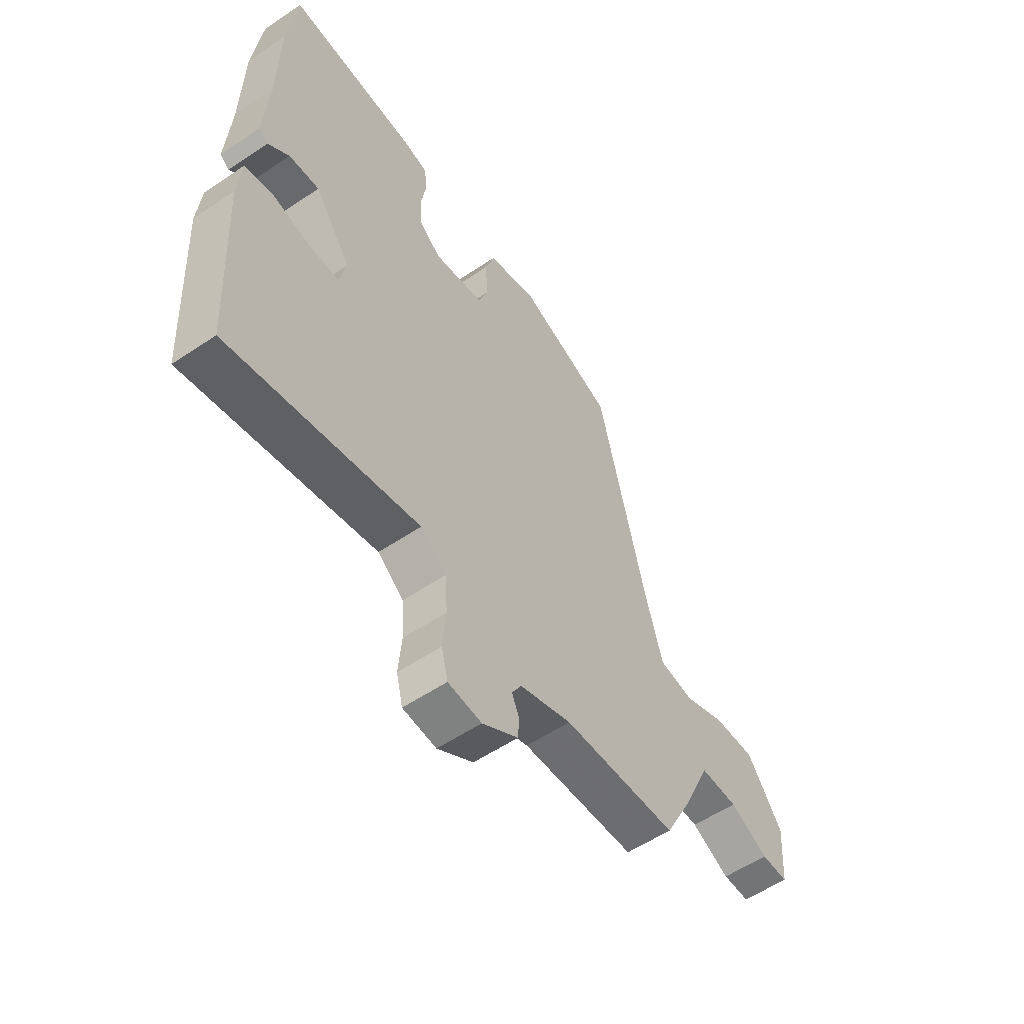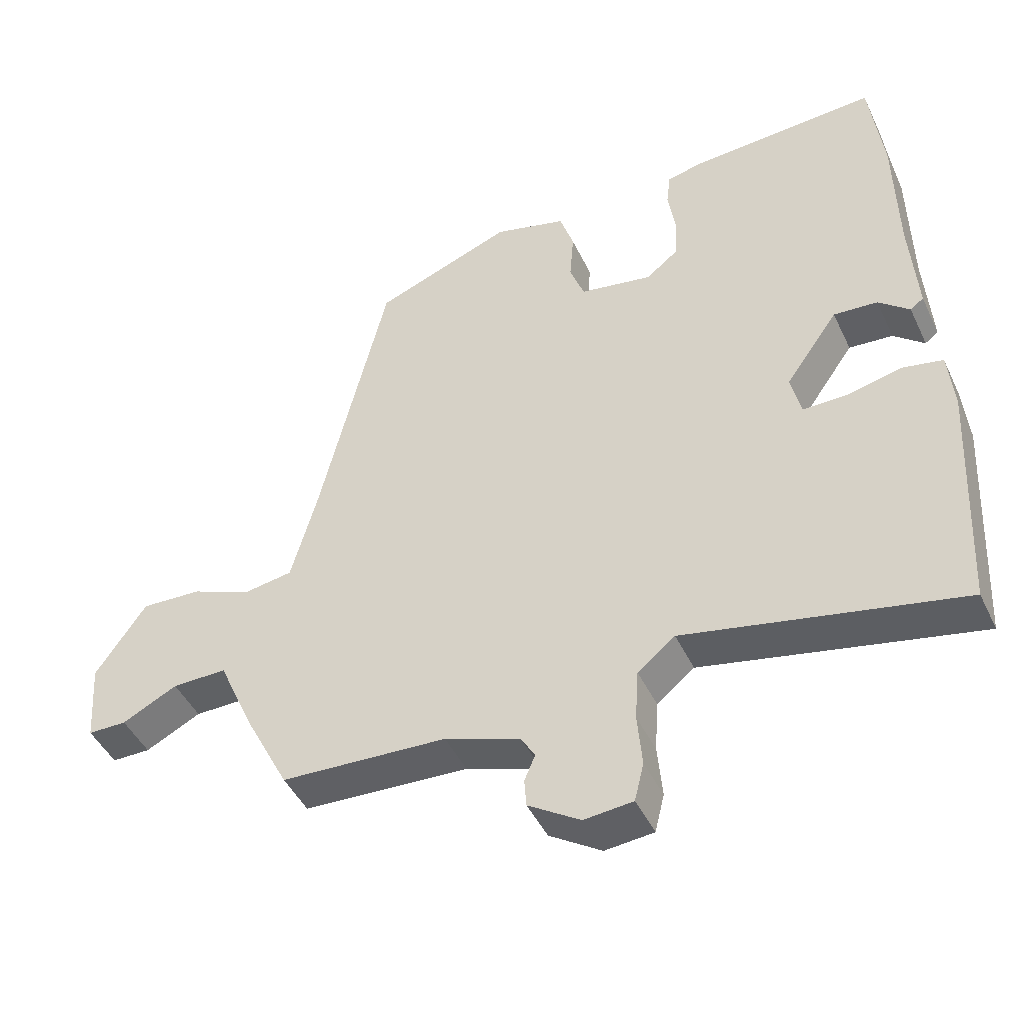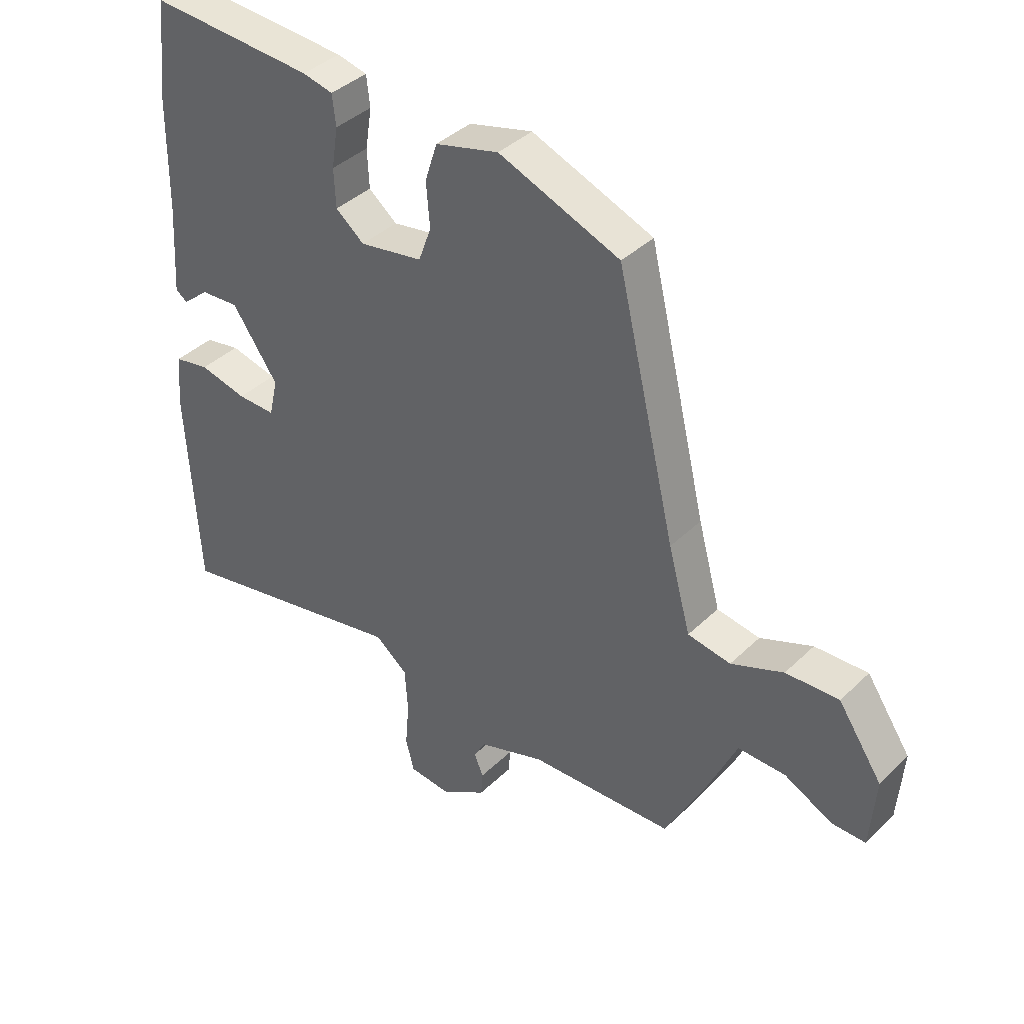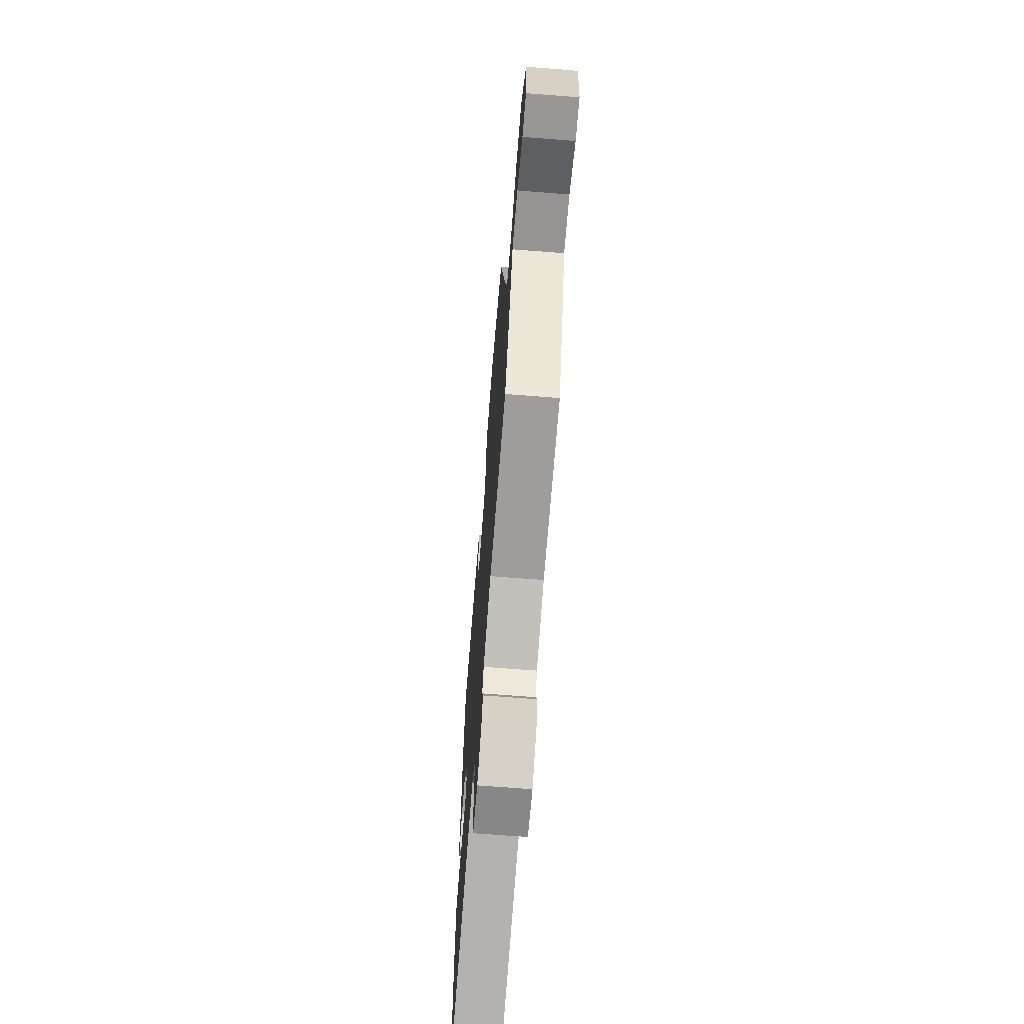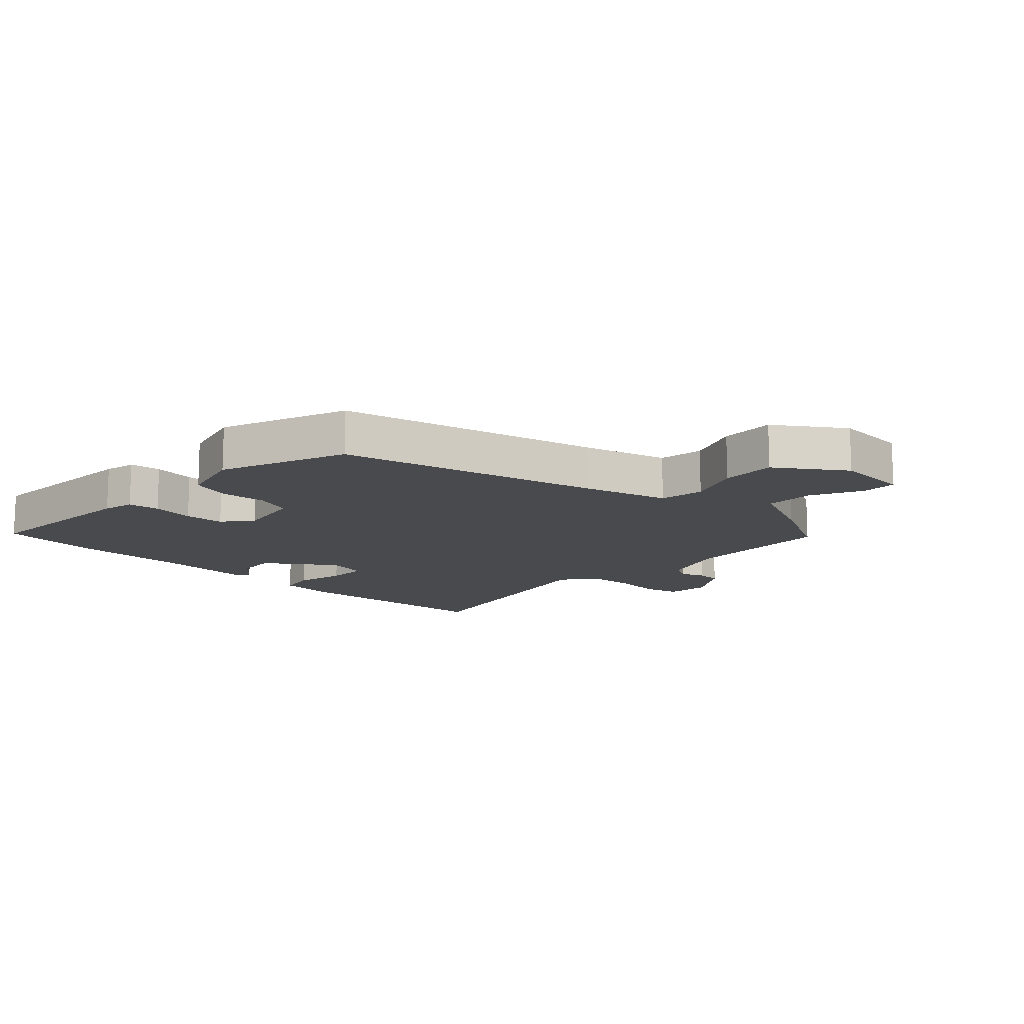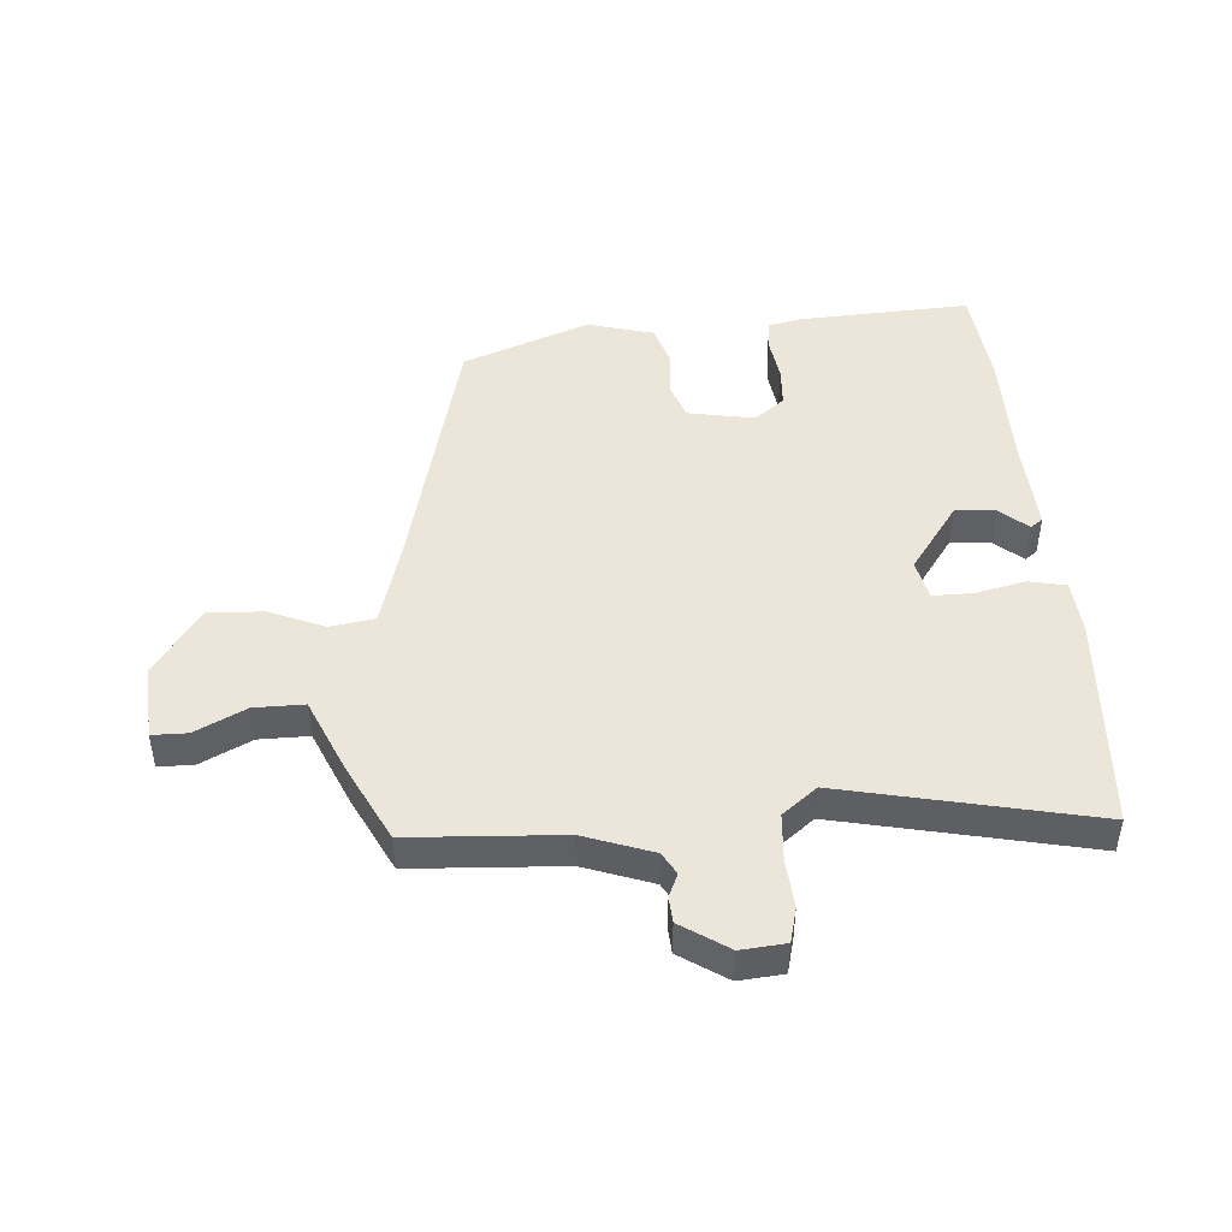
<metadata>
{"format":"obj","ext":"obj","renderer":"f3d","projection":"perspective","resolution":1024,"background":"white","views":[{"elev":-56.2,"azim":-54.8,"up":"+Z"},{"elev":-45.5,"azim":-155.6,"up":"+Z"},{"elev":39.3,"azim":40.1,"up":"+Z"},{"elev":-67.9,"azim":85.5,"up":"+Z"},{"elev":-13.3,"azim":46.8,"up":"+Y"},{"elev":46.8,"azim":176.2,"up":"+Y"}]}
</metadata>
<code>
v 0.472 0.07 -0.514
v 0.223 0.07 -0.526
v 0.11 0.07 -0.565
v 0.089 0.07 -0.601
v 0.105 0.07 -0.639
v 0.102 0.07 -0.681
v 0.024 0.07 -0.731
v -0.049 0.07 -0.724
v -0.063 0.07 -0.667
v -0.056 0.07 -0.587
v -0.061 0.07 -0.51
v -0.117 0.07 -0.465
v -0.528 0.07 -0.55
v -0.547 0.07 -0.194
v -0.539 0.07 -0.103
v -0.478 0.07 -0.091
v -0.396 0.07 -0.11
v -0.33 0.07 -0.111
v -0.315 0.07 -0.045
v -0.394 0.07 0.067
v -0.46 0.07 0.062
v -0.506 0.07 0.023
v -0.526 0.07 0.038
v -0.516 0.07 0.19
v -0.513 0.07 0.39
v -0.494 0.07 0.554
v -0.21 0.07 0.537
v -0.158 0.07 0.525
v -0.152 0.07 0.473
v -0.163 0.07 0.403
v -0.16 0.07 0.337
v -0.111 0.07 0.298
v -0.002 0.07 0.317
v 0.02 0.07 0.377
v 0.014 0.07 0.453
v 0.035 0.07 0.518
v 0.144 0.07 0.547
v 0.352 0.07 0.466
v 0.454 0.07 0.039
v 0.493 0.07 -0.103
v 0.567 0.07 -0.115
v 0.657 0.07 -0.078
v 0.748 0.07 -0.074
v 0.824 0.07 -0.185
v 0.815 0.07 -0.308
v 0.757 0.07 -0.308
v 0.674 0.07 -0.266
v 0.592 0.07 -0.265
v 0.537 0.07 -0.388
v 0.472 0 -0.514
v 0.223 0 -0.526
v 0.11 0 -0.565
v 0.089 0 -0.601
v 0.105 0 -0.639
v 0.102 0 -0.681
v 0.024 0 -0.731
v -0.049 0 -0.724
v -0.063 0 -0.667
v -0.056 0 -0.587
v -0.061 0 -0.51
v -0.117 0 -0.465
v -0.528 0 -0.55
v -0.547 0 -0.194
v -0.539 0 -0.103
v -0.478 0 -0.091
v -0.396 0 -0.11
v -0.33 0 -0.111
v -0.315 0 -0.045
v -0.394 0 0.067
v -0.46 0 0.062
v -0.506 0 0.023
v -0.526 0 0.038
v -0.516 0 0.19
v -0.513 0 0.39
v -0.494 0 0.554
v -0.21 0 0.537
v -0.158 0 0.525
v -0.152 0 0.473
v -0.163 0 0.403
v -0.16 0 0.337
v -0.111 0 0.298
v -0.002 0 0.317
v 0.02 0 0.377
v 0.014 0 0.453
v 0.035 0 0.518
v 0.144 0 0.547
v 0.352 0 0.466
v 0.454 0 0.039
v 0.493 0 -0.103
v 0.567 0 -0.115
v 0.657 0 -0.078
v 0.748 0 -0.074
v 0.824 0 -0.185
v 0.815 0 -0.308
v 0.757 0 -0.308
v 0.674 0 -0.266
v 0.592 0 -0.265
v 0.537 0 -0.388
f 48 49 1 2
f 44 45 46 47
f 44 47 48
f 41 42 43 44
f 40 41 44 48
f 36 37 38 39
f 34 35 36 39
f 33 34 39 40
f 32 33 40 48
f 27 28 29 30
f 27 30 31
f 24 25 26 27
f 24 27 31
f 21 22 23 24
f 20 21 24 31
f 19 20 31 32
f 14 15 16 17
f 12 13 14 17
f 11 12 17 18
f 7 8 9 10
f 7 10 11
f 4 5 6 7
f 4 7 11
f 3 4 11 18
f 18 19 32 48
f 2 3 18 48
f 51 50 98 97
f 96 95 94 93
f 97 96 93
f 93 92 91 90
f 97 93 90 89
f 88 87 86 85
f 88 85 84 83
f 89 88 83 82
f 97 89 82 81
f 79 78 77 76
f 80 79 76
f 76 75 74 73
f 80 76 73
f 73 72 71 70
f 80 73 70 69
f 81 80 69 68
f 66 65 64 63
f 66 63 62 61
f 67 66 61 60
f 59 58 57 56
f 60 59 56
f 56 55 54 53
f 60 56 53
f 67 60 53 52
f 97 81 68 67
f 97 67 52 51
f 1 50 51 2
f 2 51 52 3
f 3 52 53 4
f 4 53 54 5
f 5 54 55 6
f 6 55 56 7
f 7 56 57 8
f 8 57 58 9
f 9 58 59 10
f 10 59 60 11
f 11 60 61 12
f 12 61 62 13
f 13 62 63 14
f 14 63 64 15
f 15 64 65 16
f 16 65 66 17
f 17 66 67 18
f 18 67 68 19
f 19 68 69 20
f 20 69 70 21
f 21 70 71 22
f 22 71 72 23
f 23 72 73 24
f 24 73 74 25
f 25 74 75 26
f 26 75 76 27
f 27 76 77 28
f 28 77 78 29
f 29 78 79 30
f 30 79 80 31
f 31 80 81 32
f 32 81 82 33
f 33 82 83 34
f 34 83 84 35
f 35 84 85 36
f 36 85 86 37
f 37 86 87 38
f 38 87 88 39
f 39 88 89 40
f 40 89 90 41
f 41 90 91 42
f 42 91 92 43
f 43 92 93 44
f 44 93 94 45
f 45 94 95 46
f 46 95 96 47
f 47 96 97 48
f 48 97 98 49
f 49 98 50 1

</code>
